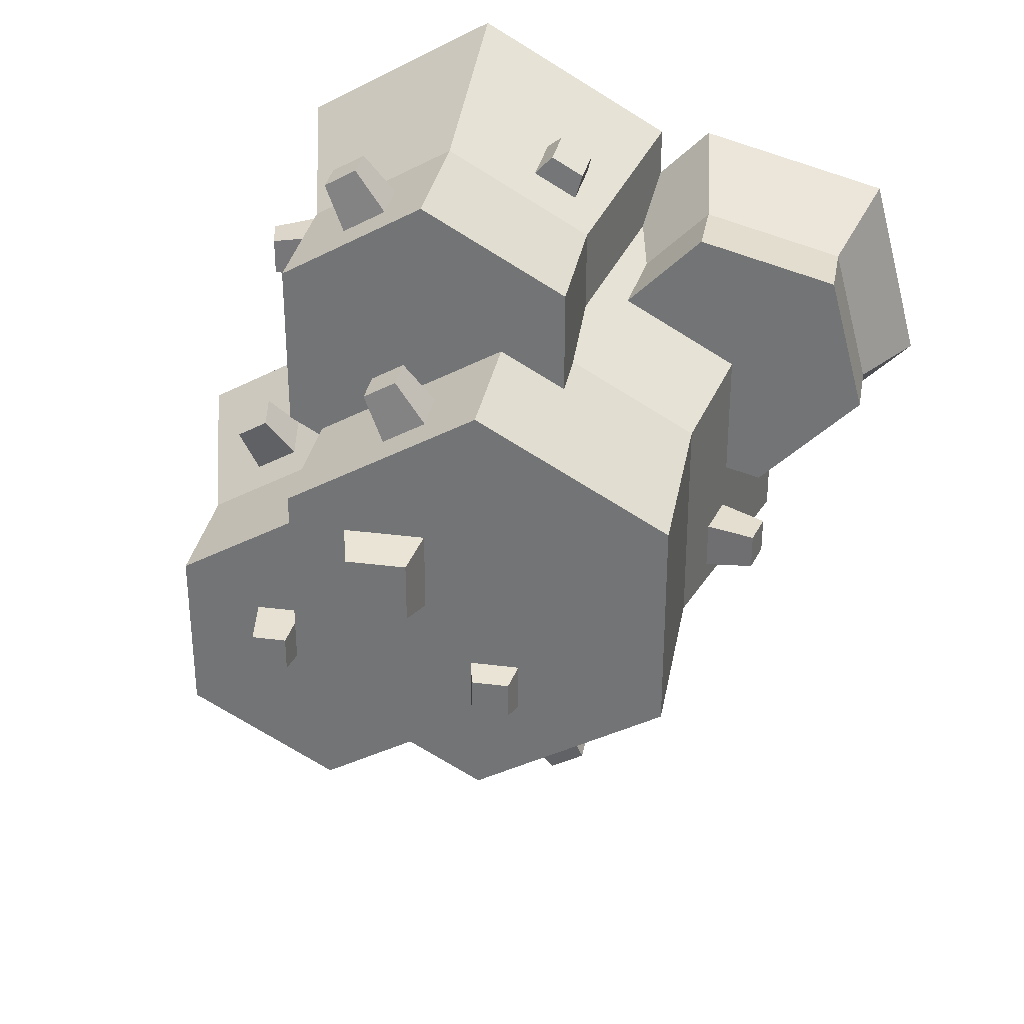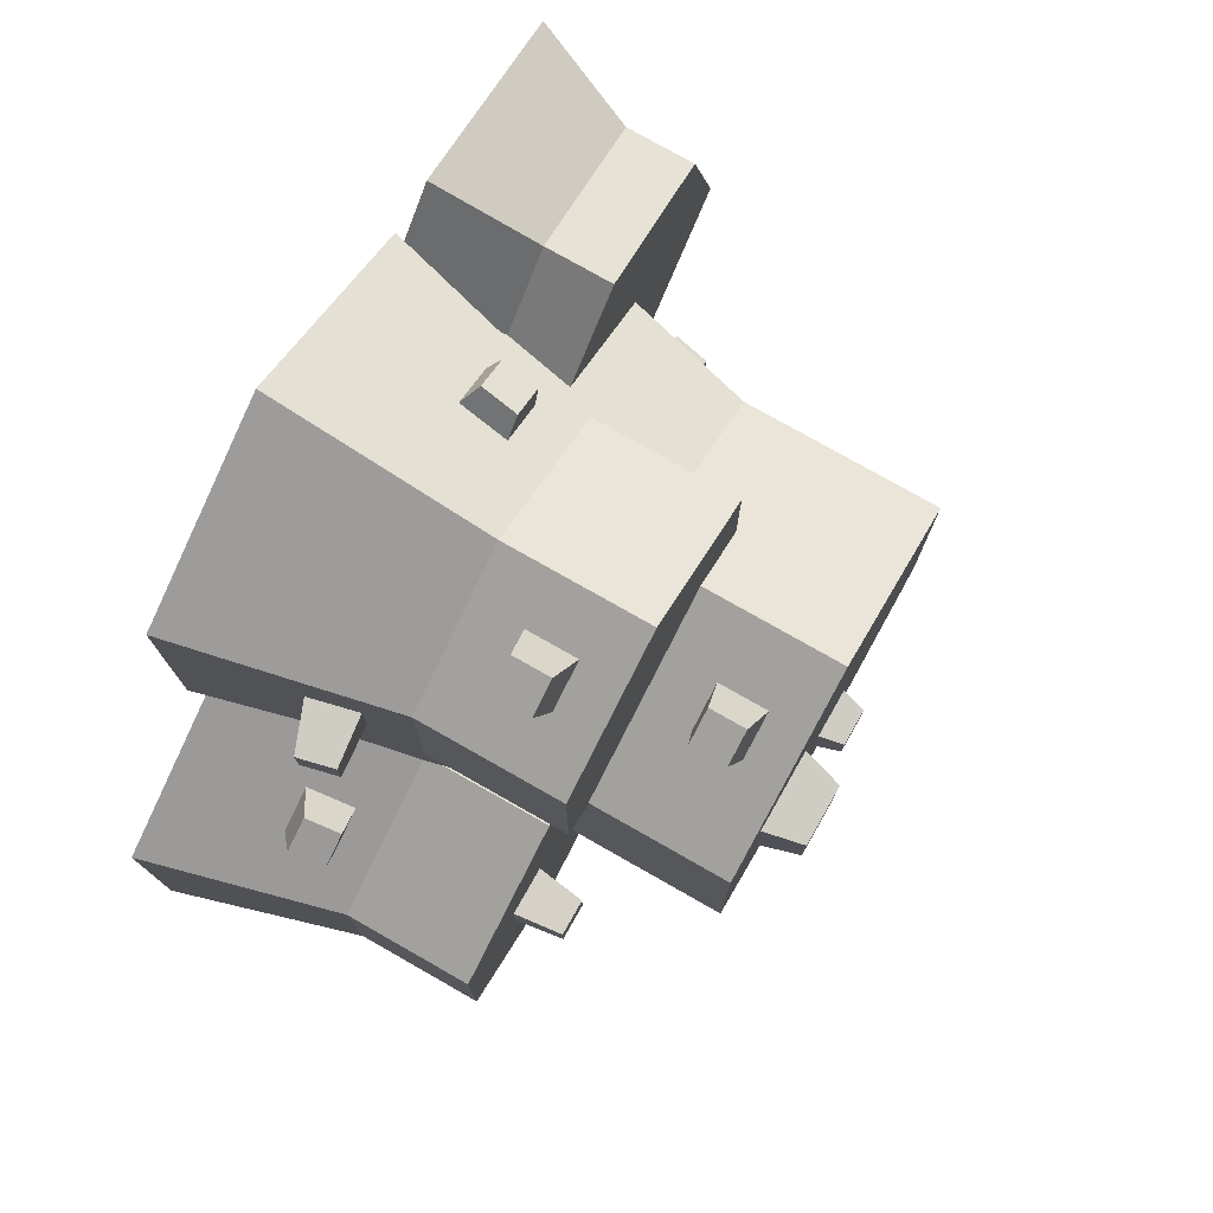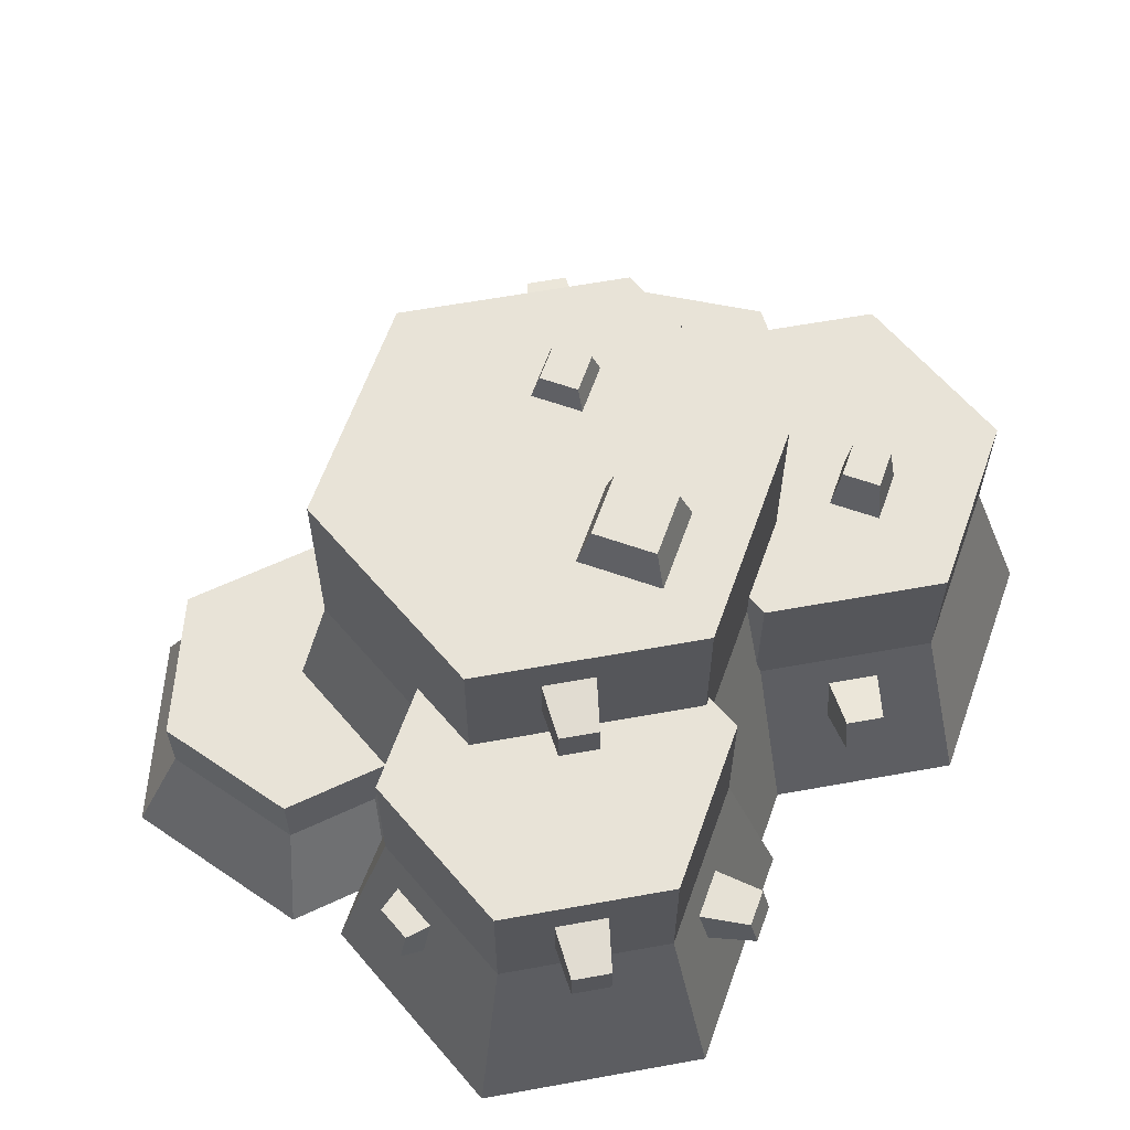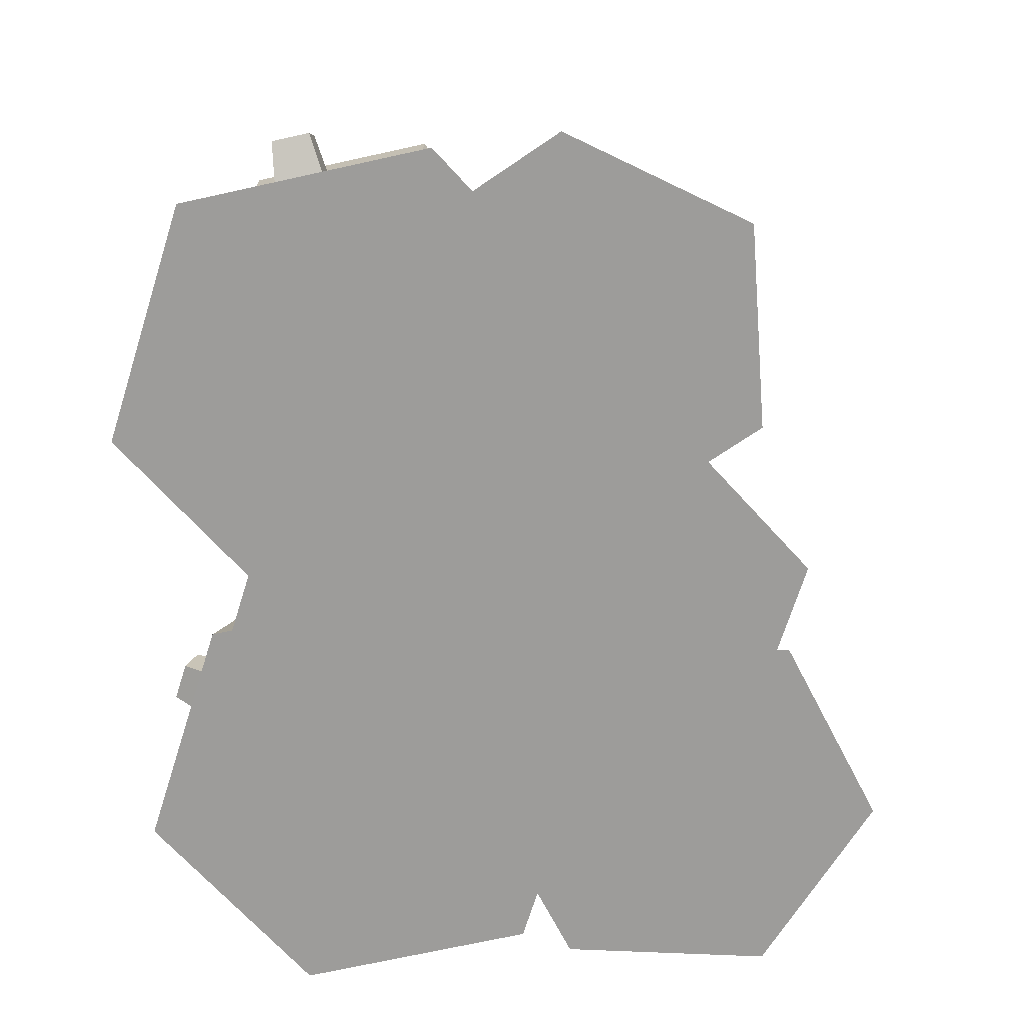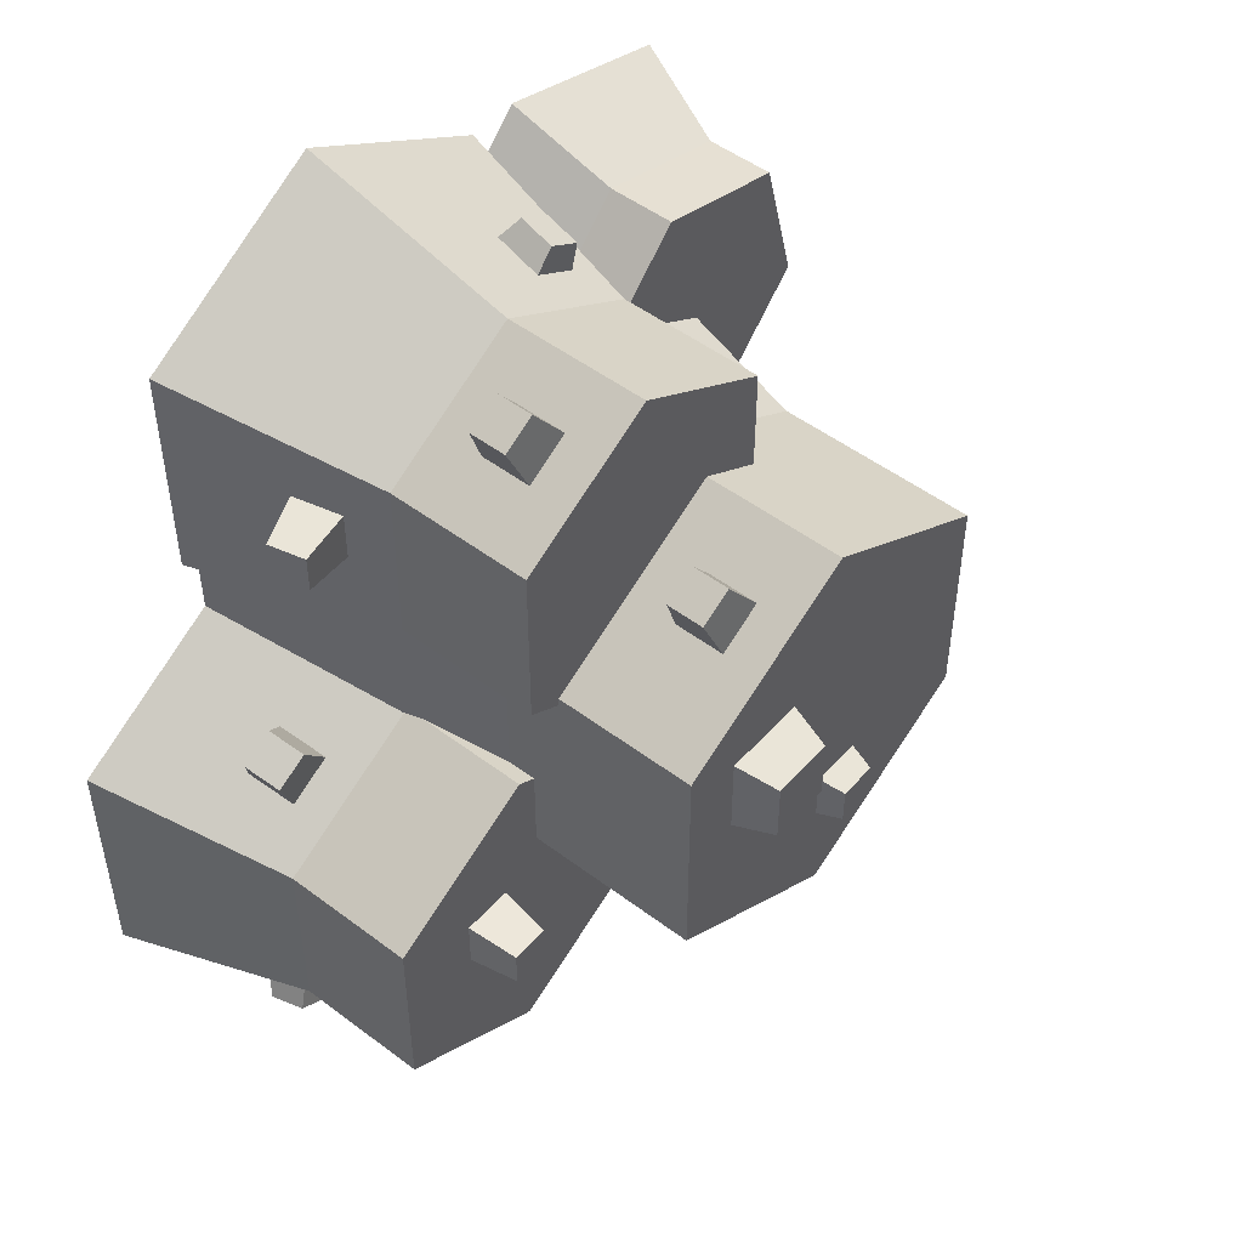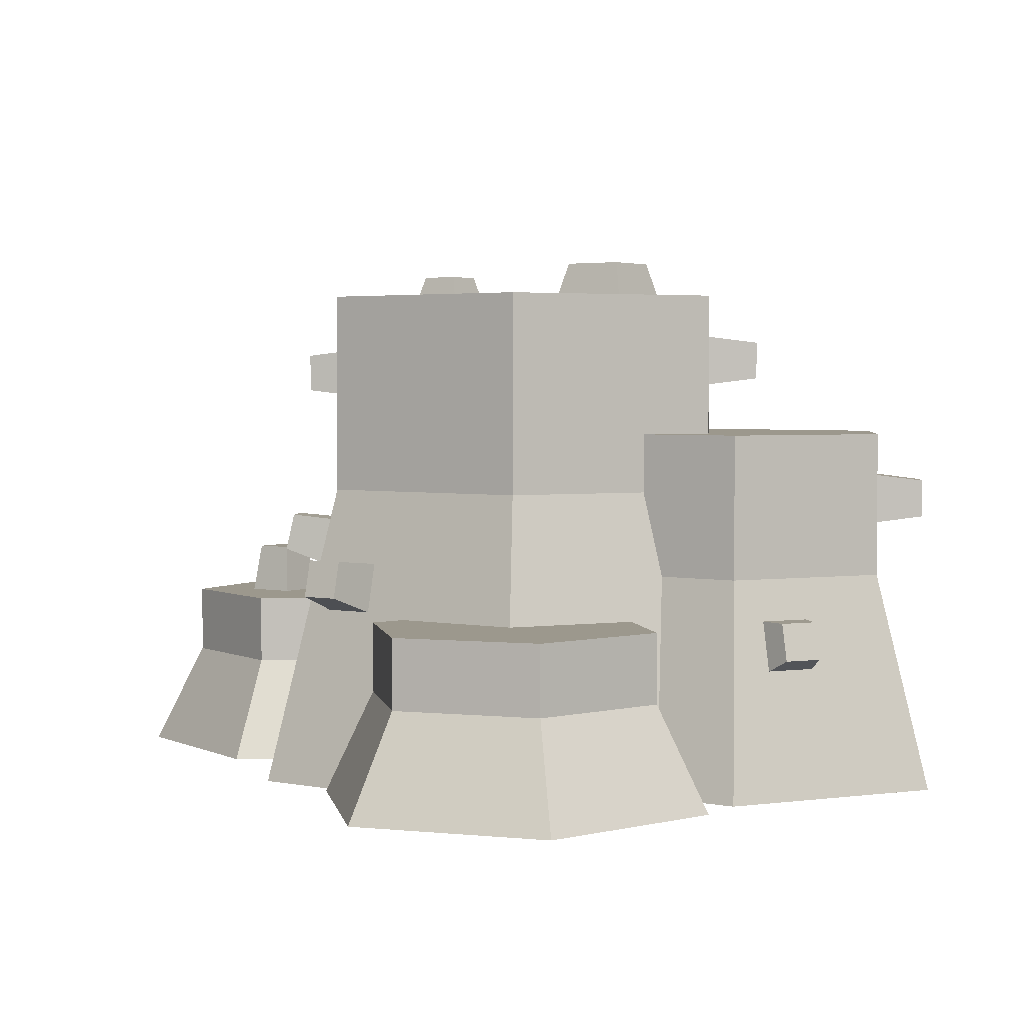
<metadata>
{"format":"obj","ext":"obj","renderer":"f3d","projection":"perspective","resolution":1024,"background":"white","views":[{"elev":32.3,"azim":-169.8,"up":"+Z"},{"elev":77.0,"azim":119.6,"up":"+Z"},{"elev":62.3,"azim":19.6,"up":"+Y"},{"elev":-70.3,"azim":162.5,"up":"+Y"},{"elev":49.7,"azim":129.8,"up":"+Z"},{"elev":3.1,"azim":-55.2,"up":"+Y"}]}
</metadata>
<code>
g rock_crystalsLargeA
v 0.06079 0.2153 0.3937
v 0.1513 0.2656 0.3414
v 0.2064 0.2153 0.3096
v 0.2064 0.3589 0.3096
v 0.1513 0.3156 0.3414
v 0.108 0.3156 0.3664
v 0.108 0.2656 0.3664
v 0.06079 0.3589 0.3937
v 0.2064 0.2153 0.1415
v 0.2064 0.3589 0.1415
v 0.1917 0.2153 0.1331
v 0.1726 0.3 0.1221
v 0.1726 0.3589 0.1221
v -0.08478 0.2153 0.3096
v -0.08478 0.3589 0.3096
v -0.08478 0.3589 0.2042
v -0.08478 0.3 0.2042
v -0.08478 0.2153 0.2262
v 0.2172 0.1697 0.2099
v 0.2172 0.1697 0.2599
v 0.2288 0.1211 0.2599
v 0.2288 0.1211 0.2099
v 0.2575 3.61e-16 0.112
v 0.2575 3.61e-16 0.3392
v 0.1726 0.5 -0.09121
v 0.1726 0.3281 -0.09121
v 0.1726 0.5 0.1308
v 0.1726 0.3281 -0.004419
v 0.1726 0.3 -0.004419
v 0.1726 0.3589 0.1308
v -0.1878 0 0.3416
v -0.2795 0 -0.0403
v -0.3802 0 0.29
v -0.2909 0 -0.04337
v -0.4318 0 0.09753
v -0.2795 3.61e-16 -0.1302
v -0.1505 7.499e-16 -0.2047
v -0.1359 6.528e-16 0.2897
v -0.1146 4.007e-32 -0.4381
v -0.1359 3.61e-16 0.3392
v 0.06079 3.61e-16 0.4528
v 0.08258 4.007e-32 -0.4665
v 0.1438 4.007e-32 -0.3887
v 0.1916 0 -0.4163
v 0.2402 3.61e-16 0.04168
v 0.2402 3.61e-16 0.102
v -0.1886 4.007e-32 -0.2531
v 0.402 0 -0.2948
v 0.402 0 -0.05178
v 0.3473 0.1968 -0.08337
v 0.1958 0.1968 0.004091
v 0.3473 0.3281 -0.08337
v 0.1916 0.2157 0.006542
v 0.1916 0.3281 0.006542
v 0.3473 0.1968 -0.2632
v -0.01965 0.3589 0.2418
v 0.08252 0.4094 0.1828
v 0.08252 0.4594 0.1828
v 0.03922 0.4594 0.2078
v 0.03922 0.4094 0.2078
v -0.01965 0.5 0.2418
v 0.3473 0.3281 -0.2632
v 0.312 0.1138 -0.03632
v 0.3053 0.1619 -0.04792
v 0.262 0.1619 -0.02292
v 0.2687 0.1138 -0.01132
v -0.02793 0.1257 0.3671
v -0.02215 0.1743 0.3571
v -0.06545 0.1743 0.3321
v -0.07123 0.1257 0.3421
v -0.2012 0.1033 0.2915
v -0.1239 0.05086 0.2464
v -0.1356 0.1033 0.226
v -0.01965 0.1722 -0.2355
v 0.02901 0.1722 -0.2074
v -0.01965 0.3 -0.2022
v 0.03586 0.1968 -0.197
v 0.03586 0.3 -0.1702
v -0.1374 0.1033 -0.2605
v -0.09673 0.1033 -0.2089
v -0.3436 0.1033 0.2534
v 0.06334 0.1033 -0.4184
v 0.1225 0.1033 -0.3432
v -0.2012 0.1722 0.2915
v -0.1243 0.1722 0.2146
v -0.3818 0.1033 0.1109
v -0.3818 0.1722 0.1109
v -0.3436 0.1722 0.2534
v -0.0826 0.1033 -0.3974
v 0.06334 0.1722 -0.4184
v 0.1345 0.1722 -0.328
v -0.2775 0.1033 0.006669
v -0.2562 0.1033 0.01238
v -0.2775 0.1722 0.006669
v -0.2407 0.1722 0.01653
v 0.02901 0.1722 -0.2671
v 0.03586 0.1968 -0.2632
v -0.1374 0.1722 -0.2605
v -0.08704 0.1722 -0.1965
v -0.0826 0.1722 -0.3974
v -0.2119 0.3 -0.09121
v -0.1661 0.2161 -0.1394
v -0.1607 0.2649 -0.1299
v -0.1174 0.2649 -0.1549
v -0.1228 0.2161 -0.1644
v 0.1916 0.1968 -0.3531
v 0.1916 0.3281 -0.3531
v -0.2395 0.1774 -0.07959
v -0.2395 0.1774 -0.02959
v -0.2285 0.2261 -0.02959
v -0.2285 0.2261 -0.07959
v -0.2119 0.3 0.1308
v -0.2407 0.1722 0.1474
v 0.2772 0.1093 -0.3318
v 0.2705 0.1575 -0.3202
v 0.3138 0.1575 -0.2952
v 0.3205 0.1093 -0.3068
v 0.03586 0.3281 -0.2632
v -0.2119 0.5 -0.09121
v -0.2119 0.5 0.1308
v -0.1029 0.3966 -0.1541
v -0.1029 0.4466 -0.1541
v -0.05962 0.4466 -0.1791
v -0.05962 0.3966 -0.1791
v -0.01965 0.5 -0.2022
v 0.03586 0.3281 -0.1702
v 0.002536 0.1722 -0.3483
v -0.04746 0.1722 -0.3483
v -0.04746 0.1722 -0.2983
v 0.002536 0.1722 -0.2983
v 0.1155 0.5 0.01796
v 0.03349 0.5 0.01796
v 0.03349 0.5 0.09996
v -0.01283 0.5 -0.0984
v -0.06283 0.5 -0.0984
v -0.06283 0.5 -0.0484
v 0.1155 0.5 0.09996
v -0.01283 0.5 -0.0484
v 0.2654 0.3281 -0.179
v 0.2154 0.3281 -0.179
v 0.2154 0.3281 -0.129
v 0.2654 0.3281 -0.129
v -0.1844 0.2332 -0.1836
v -0.1803 0.2698 -0.1765
v -0.152 0.2332 -0.2024
v -0.1478 0.2698 -0.1952
v -0.04045 0.174 0.3763
v -0.07292 0.174 0.3575
v -0.04478 0.1375 0.3838
v -0.07725 0.1375 0.365
v 0.1052 0.541 0.02821
v 0.1052 0.541 0.08971
v 0.04374 0.541 0.02821
v 0.04374 0.541 0.08971
v -0.01908 0.525 -0.09215
v -0.01908 0.525 -0.05465
v -0.05658 0.525 -0.09215
v -0.05658 0.525 -0.05465
v 0.2591 0.378 -0.1353
v 0.2216 0.378 -0.1353
v 0.2216 0.378 -0.1728
v 0.2591 0.378 -0.1728
v 0.3383 0.1287 -0.3501
v 0.3333 0.1649 -0.3414
v 0.3059 0.1287 -0.3689
v 0.3009 0.1649 -0.3602
v -0.2787 0.231 -0.03584
v -0.2787 0.231 -0.07334
v -0.2869 0.1944 -0.03584
v -0.2869 0.1944 -0.07334
v -0.09003 0.4404 -0.2193
v -0.09003 0.4029 -0.2193
v -0.1225 0.4404 -0.2006
v -0.1225 0.4029 -0.2006
v 0.3298 0.1332 0.007077
v 0.2974 0.1332 0.02583
v 0.2923 0.1693 0.01713
v 0.3248 0.1693 -0.001621
v 0.276 0.1387 0.2536
v 0.2673 0.1752 0.2536
v 0.2673 0.1752 0.2161
v 0.276 0.1387 0.2161
v 0.06963 0.4156 0.248
v 0.06963 0.4531 0.248
v 0.1021 0.4156 0.2292
v 0.1021 0.4531 0.2292
v 0.1384 0.2718 0.4066
v 0.1384 0.3093 0.4066
v 0.1709 0.2718 0.3878
v 0.1709 0.3093 0.3878
v -0.003714 0.2222 -0.342
v -0.003714 0.2222 -0.3045
v -0.04121 0.2222 -0.342
v -0.04121 0.2222 -0.3045
f 3 2 1
f 2 3 4
f 2 4 5
f 5 4 6
f 7 1 2
f 1 7 8
f 8 7 6
f 8 6 4
f 11 10 9
f 10 11 12
f 10 12 13
f 8 14 1
f 14 8 15
f 17 15 16
f 15 17 18
f 15 18 14
f 3 19 9
f 19 3 20
f 20 3 21
f 22 9 19
f 22 23 9
f 23 22 24
f 24 22 21
f 24 21 3
f 27 26 25
f 26 27 28
f 28 27 29
f 29 27 13
f 13 27 30
f 12 29 13
f 33 32 31
f 32 33 34
f 34 33 35
f 36 31 32
f 37 31 36
f 31 37 38
f 39 38 37
f 39 40 38
f 39 41 40
f 42 41 39
f 43 41 42
f 44 41 43
f 45 41 44
f 46 41 45
f 23 41 46
f 41 23 24
f 39 37 47
f 48 45 44
f 45 48 49
f 52 51 50
f 51 52 53
f 53 52 54
f 3 41 24
f 41 3 1
f 55 49 48
f 49 55 50
f 4 9 10
f 9 4 3
f 12 53 29
f 53 12 45
f 45 12 46
f 46 12 11
f 45 51 53
f 30 57 56
f 57 30 27
f 57 27 58
f 58 27 59
f 60 56 57
f 56 60 61
f 61 60 59
f 61 59 27
f 52 55 62
f 55 52 50
f 49 63 45
f 63 49 50
f 63 50 64
f 64 50 65
f 66 45 63
f 45 66 51
f 51 66 65
f 51 65 50
f 54 29 53
f 29 54 28
f 1 40 41
f 40 1 67
f 67 1 68
f 68 1 69
f 70 40 67
f 40 70 14
f 14 70 69
f 14 69 1
f 11 23 46
f 23 11 9
f 38 71 31
f 71 38 72
f 71 72 73
f 72 14 18
f 14 72 38
f 14 38 40
f 76 75 74
f 75 76 77
f 77 76 78
f 47 80 79
f 80 47 37
f 71 33 31
f 33 71 81
f 82 43 42
f 43 82 83
f 73 84 71
f 84 73 85
f 81 87 86
f 87 81 88
f 89 42 39
f 42 89 82
f 91 82 90
f 82 91 83
f 47 89 39
f 89 47 79
f 92 32 34
f 32 92 93
f 84 81 71
f 81 84 88
f 87 92 86
f 92 87 94
f 92 95 93
f 95 92 94
f 75 97 96
f 97 75 77
f 86 34 35
f 34 86 92
f 33 86 35
f 86 33 81
f 80 98 79
f 98 80 99
f 79 100 89
f 100 79 98
f 100 82 89
f 82 100 90
f 101 37 36
f 37 101 102
f 37 102 80
f 80 102 99
f 102 101 103
f 103 101 104
f 105 99 102
f 76 99 105
f 76 105 104
f 76 104 101
f 99 76 74
f 97 91 96
f 106 91 97
f 106 83 91
f 106 43 83
f 43 106 44
f 107 55 106
f 55 107 62
f 36 108 101
f 108 36 32
f 108 32 109
f 109 32 93
f 109 93 110
f 111 101 108
f 101 111 112
f 112 111 110
f 112 110 95
f 95 110 93
f 112 95 113
f 44 114 48
f 114 44 106
f 114 106 115
f 115 106 116
f 117 48 114
f 48 117 55
f 55 117 116
f 55 116 106
f 118 106 97
f 106 118 107
f 112 119 101
f 119 112 120
f 119 76 101
f 76 119 121
f 121 119 122
f 122 119 123
f 124 76 121
f 76 124 125
f 125 124 123
f 125 123 119
f 125 78 76
f 78 125 126
f 126 125 26
f 26 125 25
f 77 118 97
f 118 77 126
f 126 77 78
f 61 16 56
f 120 16 61
f 120 17 16
f 17 120 112
f 18 73 72
f 73 18 85
f 85 18 113
f 113 18 112
f 112 18 17
f 13 30 10
f 8 10 30
f 10 8 4
f 8 30 56
f 8 56 15
f 15 56 16
f 113 84 85
f 84 113 88
f 88 113 95
f 88 95 94
f 88 94 87
f 90 96 91
f 96 90 127
f 127 90 100
f 127 100 128
f 128 100 129
f 130 96 127
f 74 96 130
f 74 130 129
f 96 74 75
f 74 129 99
f 99 129 100
f 99 100 98
f 125 131 25
f 131 125 132
f 132 125 133
f 133 125 134
f 134 125 135
f 135 125 119
f 135 119 136
f 136 119 120
f 137 25 131
f 137 27 25
f 27 137 61
f 61 137 133
f 61 136 120
f 61 133 138
f 138 133 134
f 61 138 136
f 107 139 62
f 139 107 140
f 140 107 141
f 141 107 54
f 54 107 28
f 28 107 26
f 26 107 118
f 26 118 126
f 62 54 52
f 54 62 142
f 142 62 139
f 54 142 141
f 102 144 143
f 144 102 103
f 144 145 143
f 145 144 146
f 146 105 145
f 105 146 104
f 146 103 104
f 103 146 144
f 102 145 105
f 145 102 143
f 69 147 68
f 147 69 148
f 147 67 68
f 67 147 149
f 149 70 67
f 70 149 150
f 149 148 150
f 148 149 147
f 70 148 69
f 148 70 150
f 153 152 151
f 152 153 154
f 151 137 131
f 137 151 152
f 133 153 132
f 153 133 154
f 153 131 132
f 131 153 151
f 152 133 137
f 133 152 154
f 155 138 134
f 138 155 156
f 157 134 135
f 134 157 155
f 157 156 155
f 156 157 158
f 156 136 138
f 136 156 158
f 136 157 135
f 157 136 158
f 159 141 142
f 141 159 160
f 141 161 140
f 161 141 160
f 162 142 139
f 142 162 159
f 161 159 162
f 159 161 160
f 161 139 140
f 139 161 162
f 164 117 163
f 117 164 116
f 166 163 165
f 163 166 164
f 114 166 165
f 166 114 115
f 166 116 164
f 116 166 115
f 117 165 163
f 165 117 114
f 111 167 110
f 167 111 168
f 110 169 109
f 169 110 167
f 170 111 108
f 111 170 168
f 169 168 170
f 168 169 167
f 169 108 109
f 108 169 170
f 123 172 171
f 172 123 124
f 171 122 123
f 122 171 173
f 121 173 174
f 173 121 122
f 121 172 124
f 172 121 174
f 173 172 174
f 172 173 171
f 176 63 175
f 63 176 66
f 66 177 65
f 177 66 176
f 178 63 64
f 63 178 175
f 178 176 175
f 176 178 177
f 64 177 178
f 177 64 65
f 179 20 21
f 20 179 180
f 181 20 180
f 20 181 19
f 180 182 181
f 182 180 179
f 19 182 22
f 182 19 181
f 21 182 179
f 182 21 22
f 183 59 60
f 59 183 184
f 186 183 185
f 183 186 184
f 183 57 185
f 57 183 60
f 58 184 186
f 184 58 59
f 58 185 57
f 185 58 186
f 187 6 7
f 6 187 188
f 190 187 189
f 187 190 188
f 187 2 189
f 2 187 7
f 5 188 190
f 188 5 6
f 190 2 5
f 2 190 189
f 193 192 191
f 192 193 194
f 193 127 128
f 127 193 191
f 191 130 127
f 130 191 192
f 129 193 128
f 193 129 194
f 192 129 130
f 129 192 194

</code>
